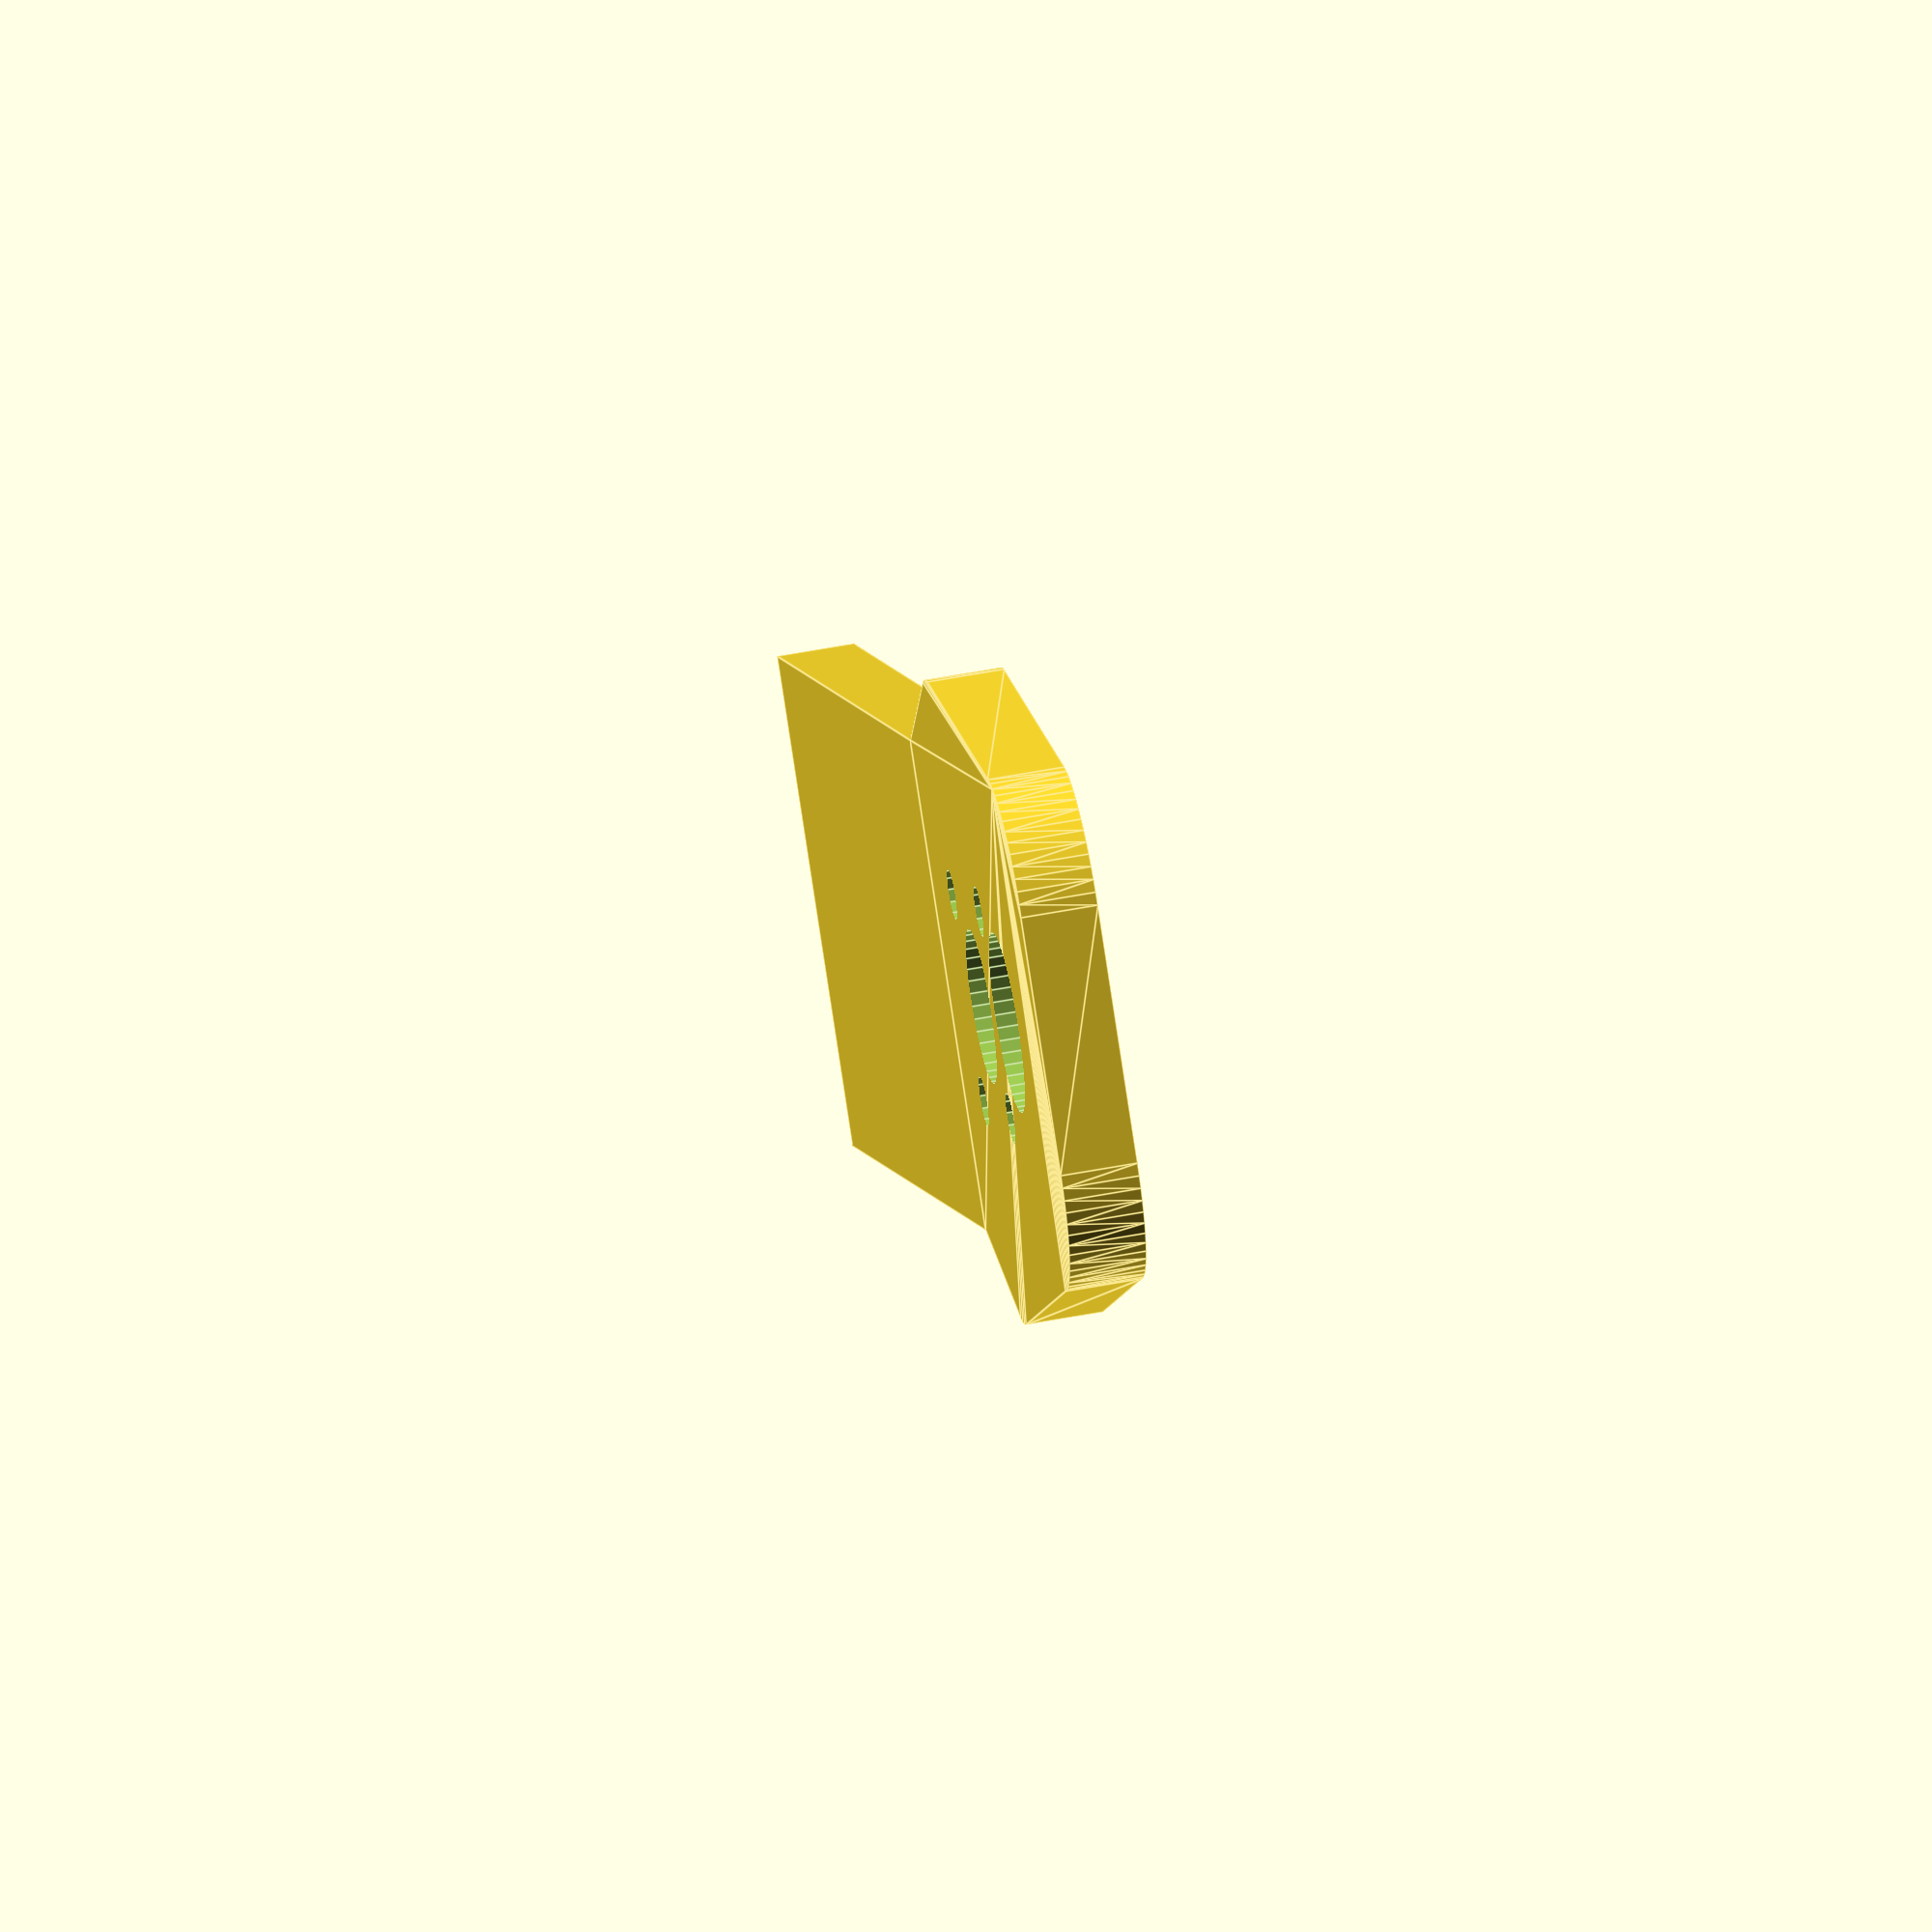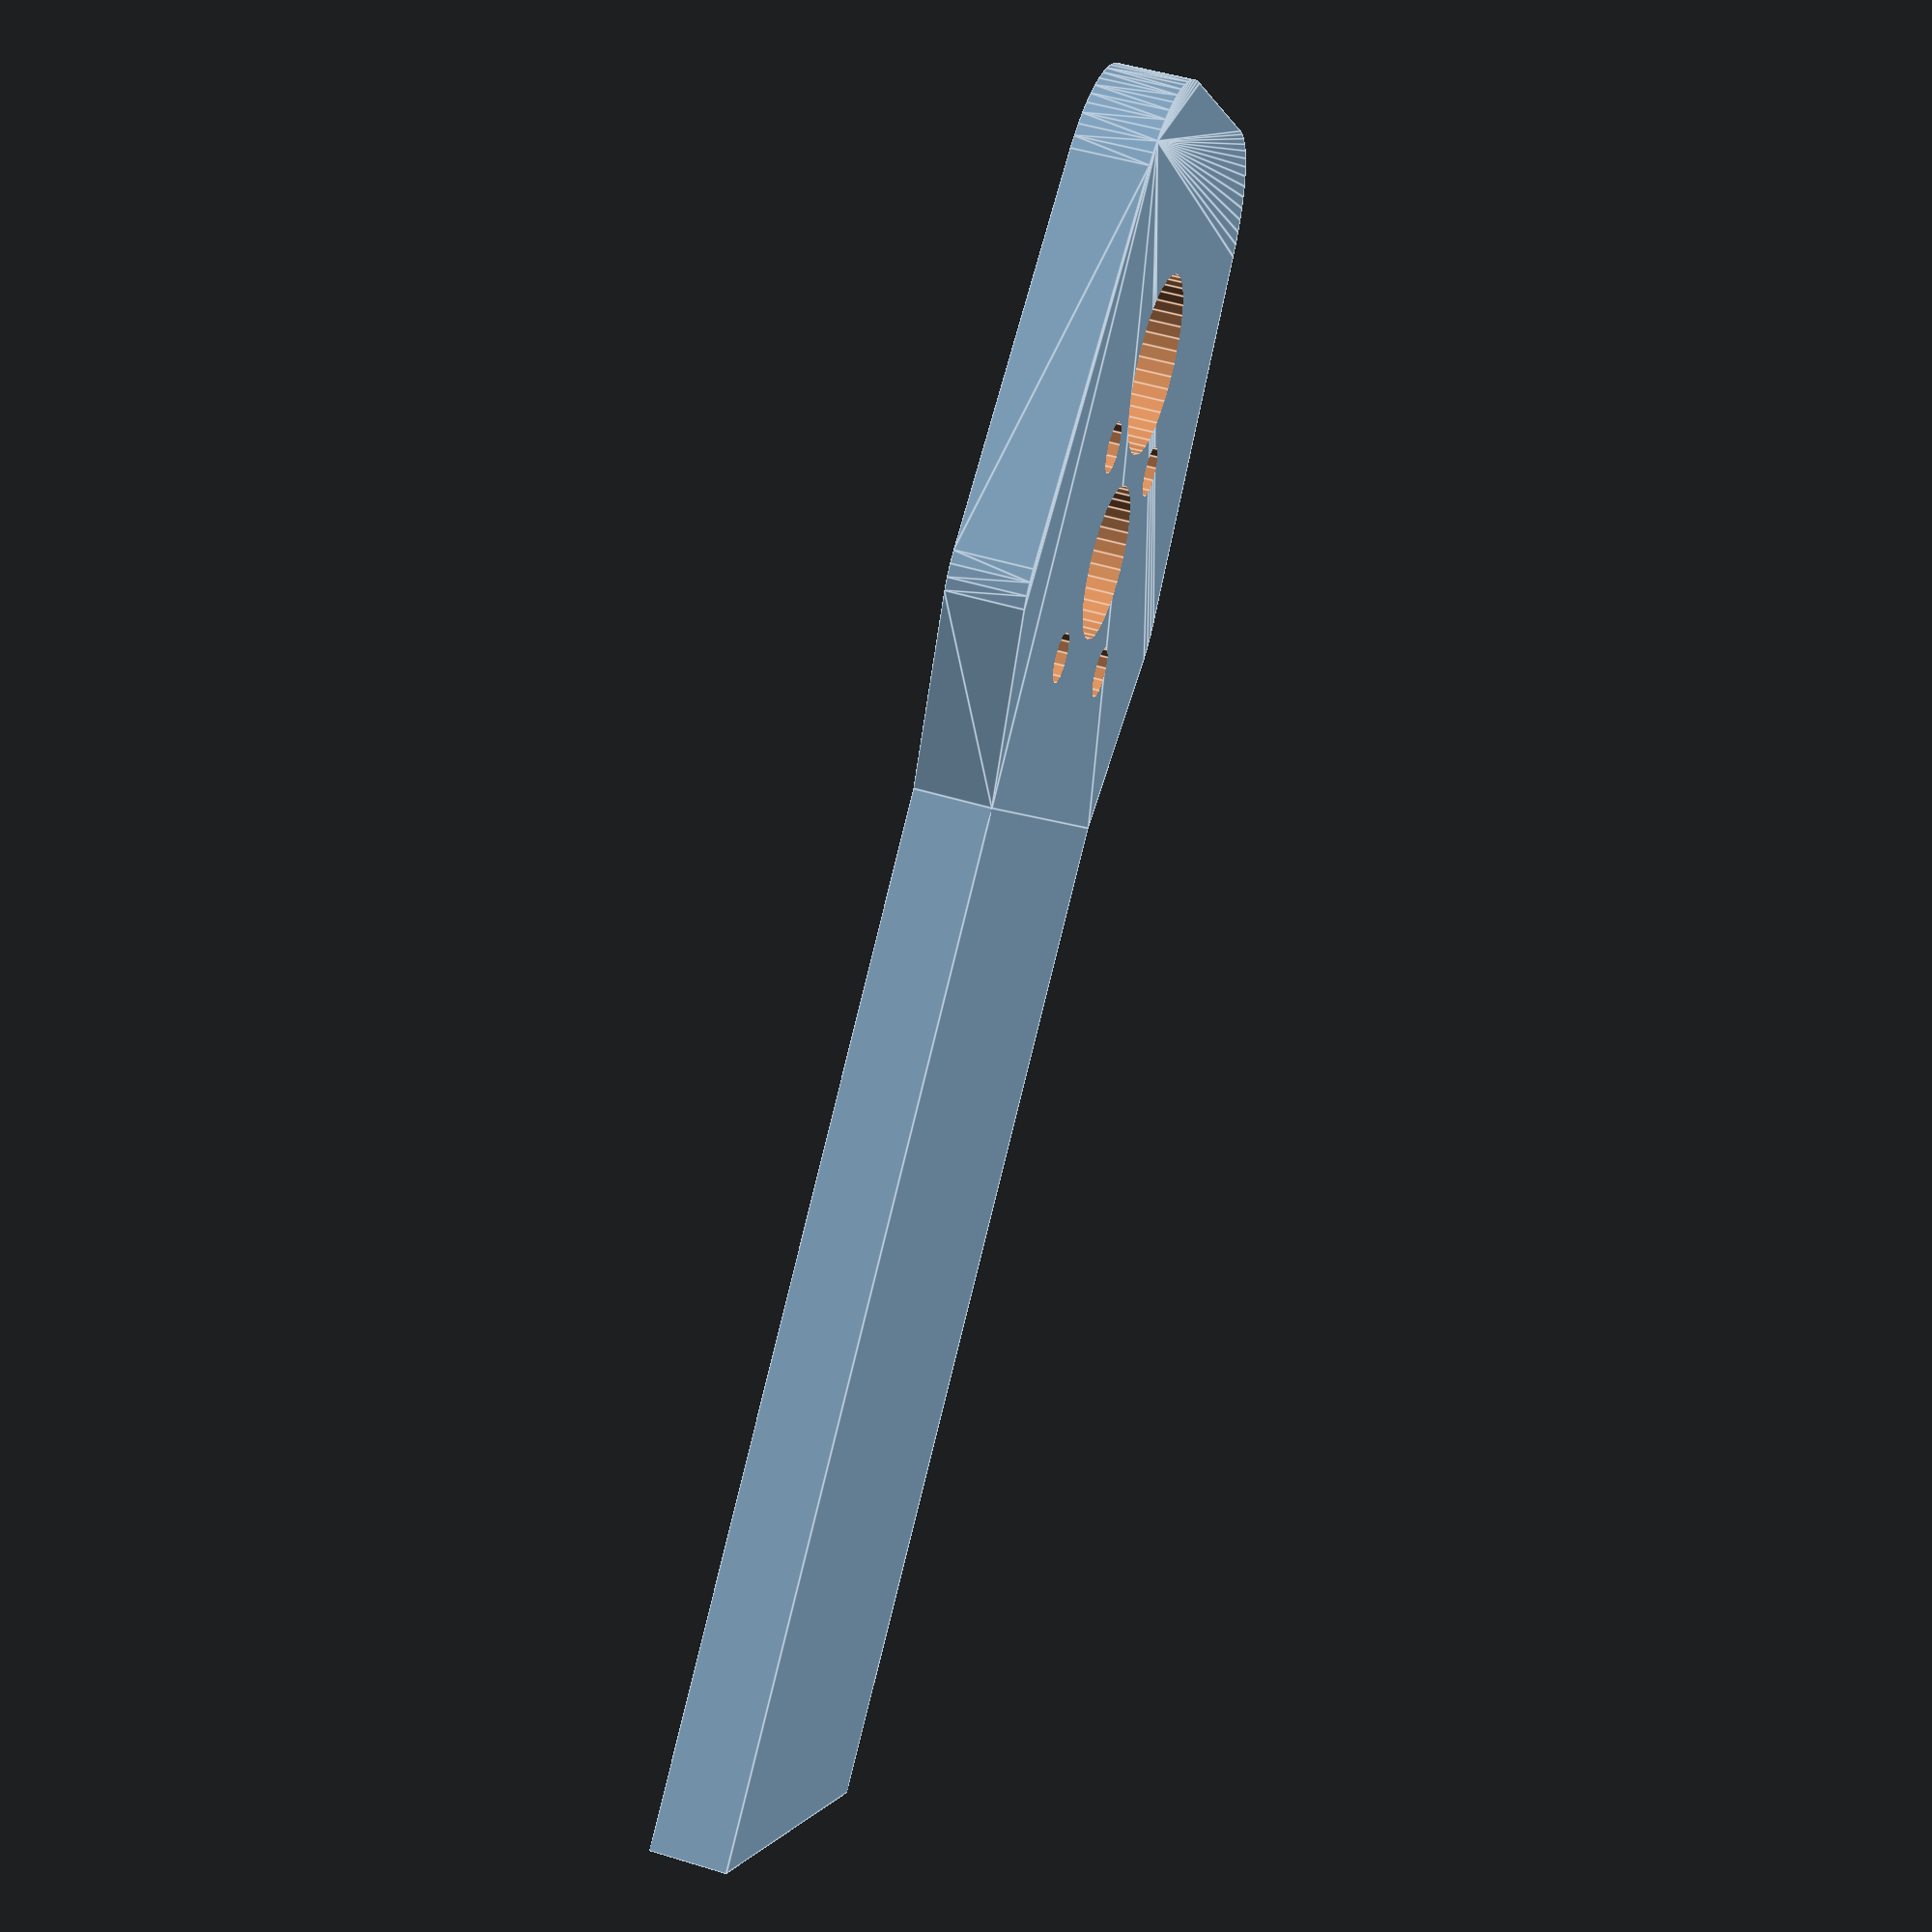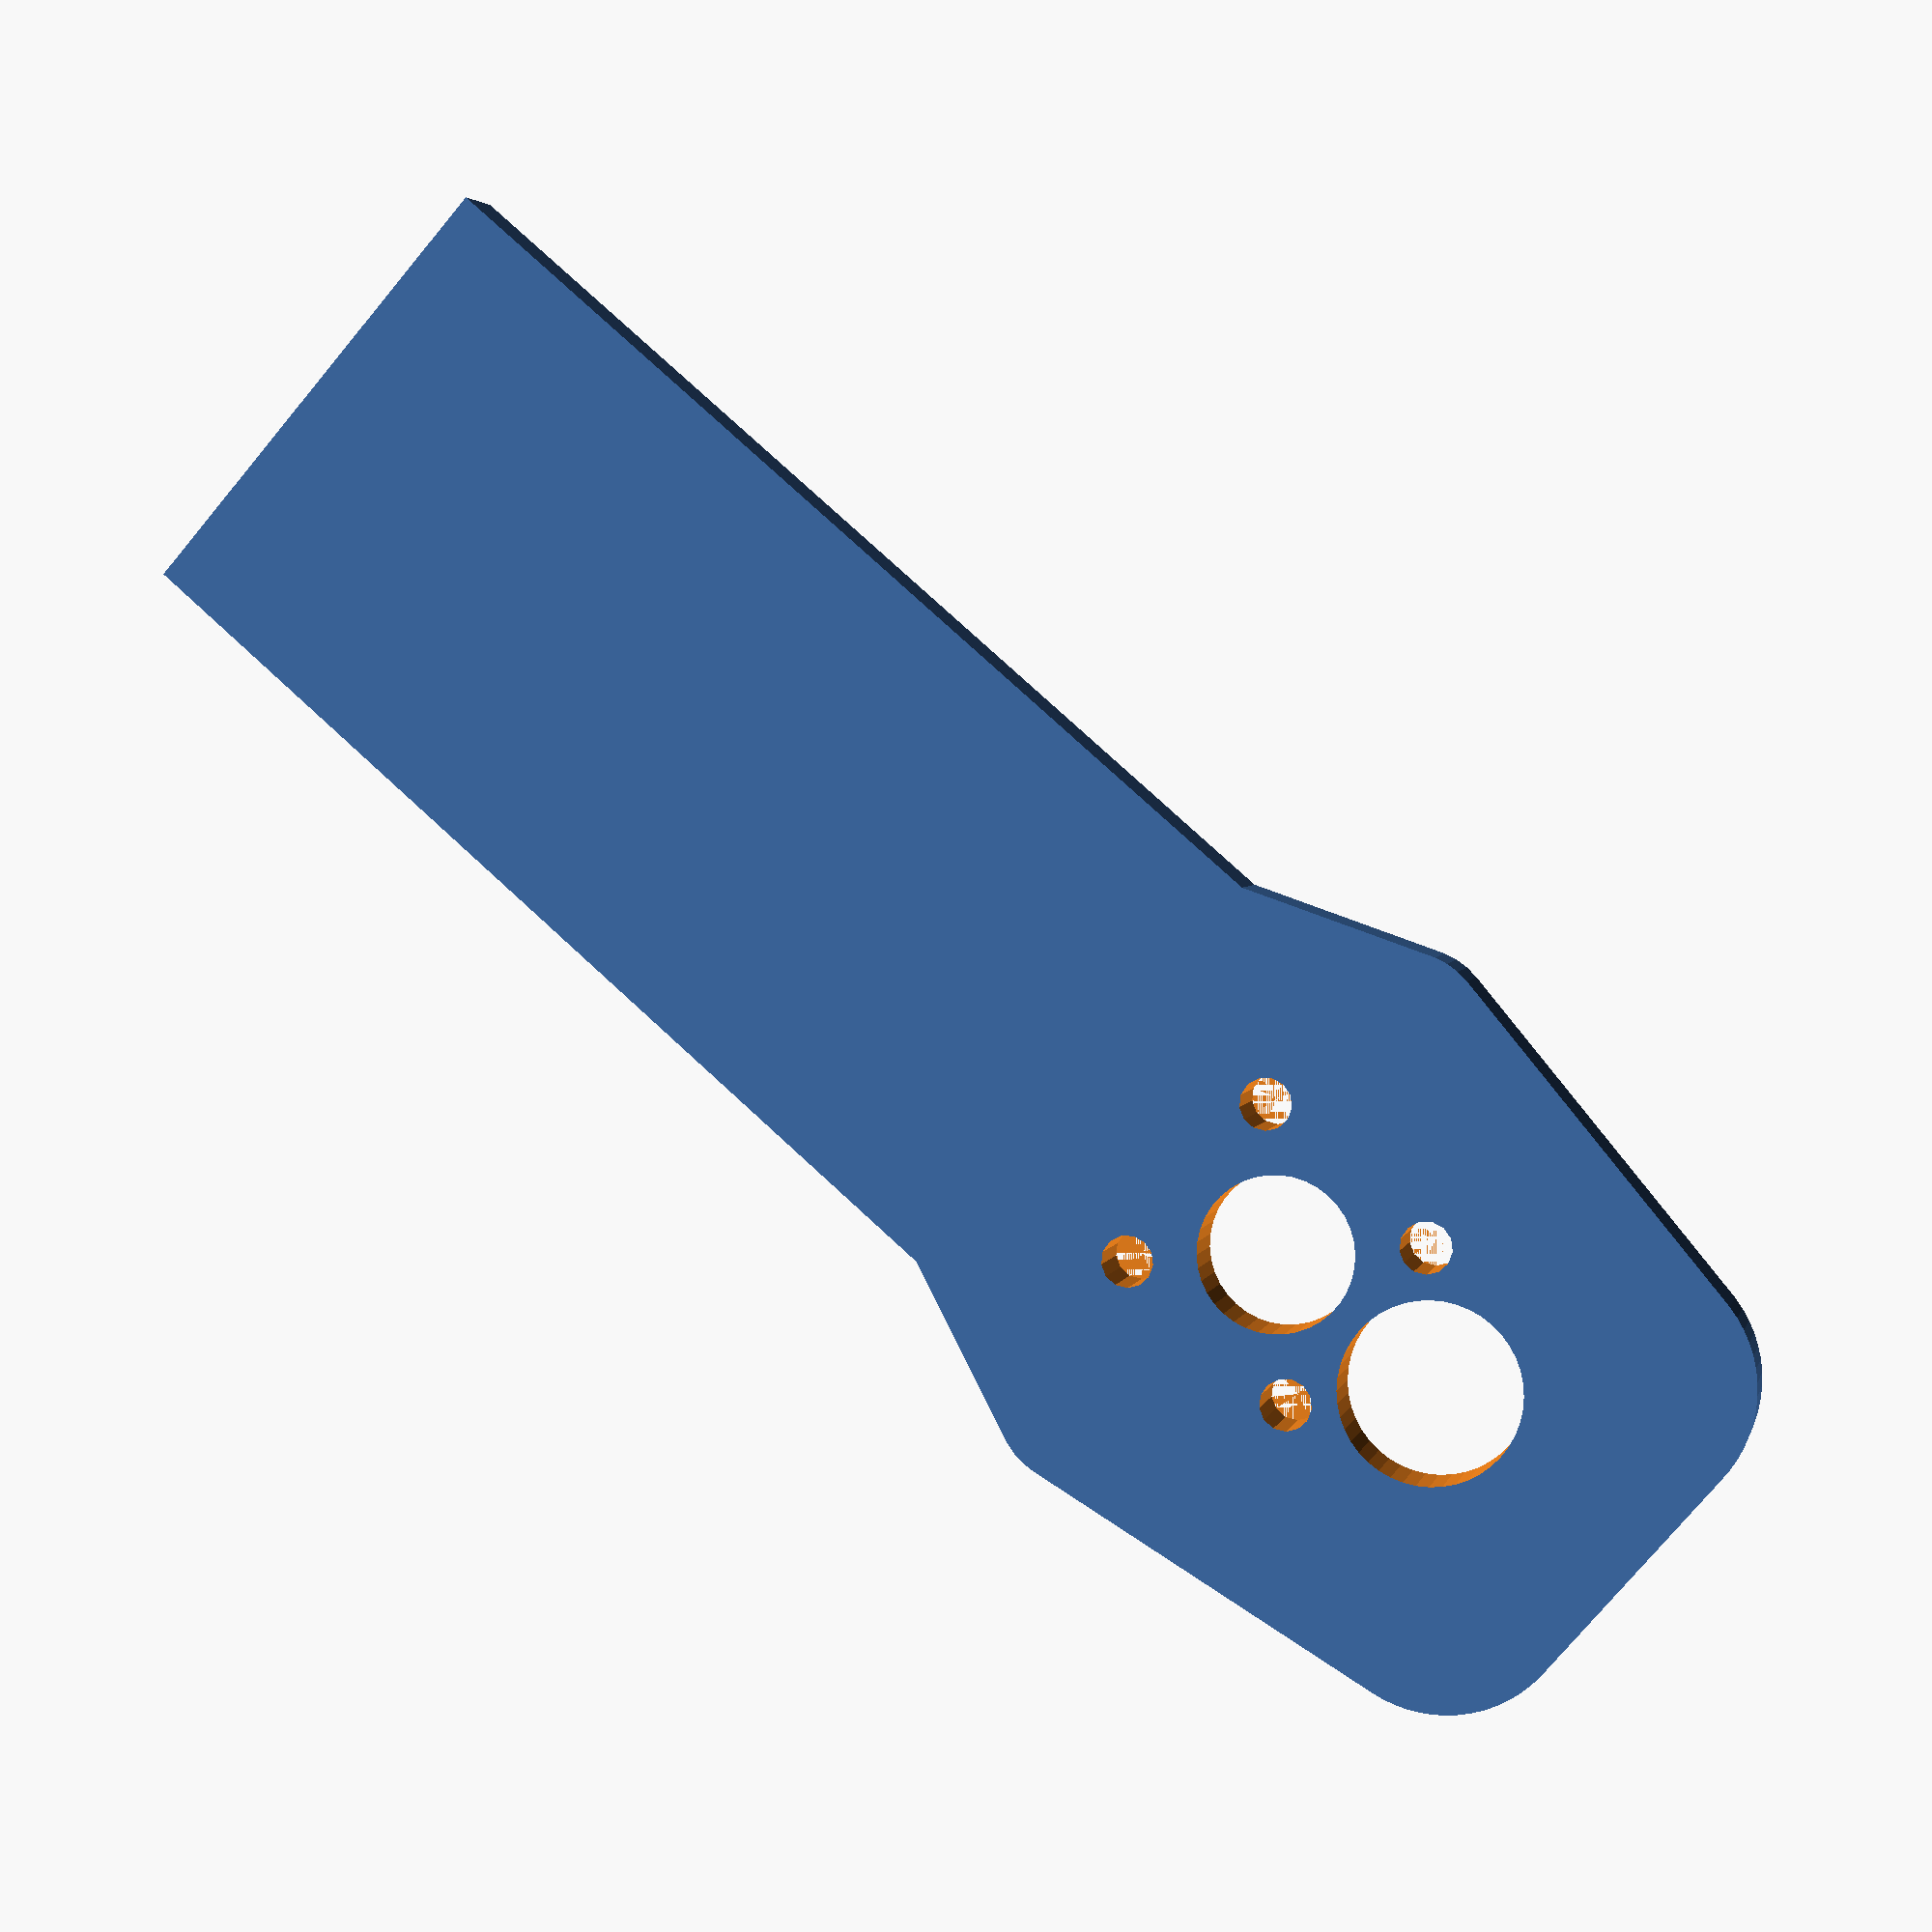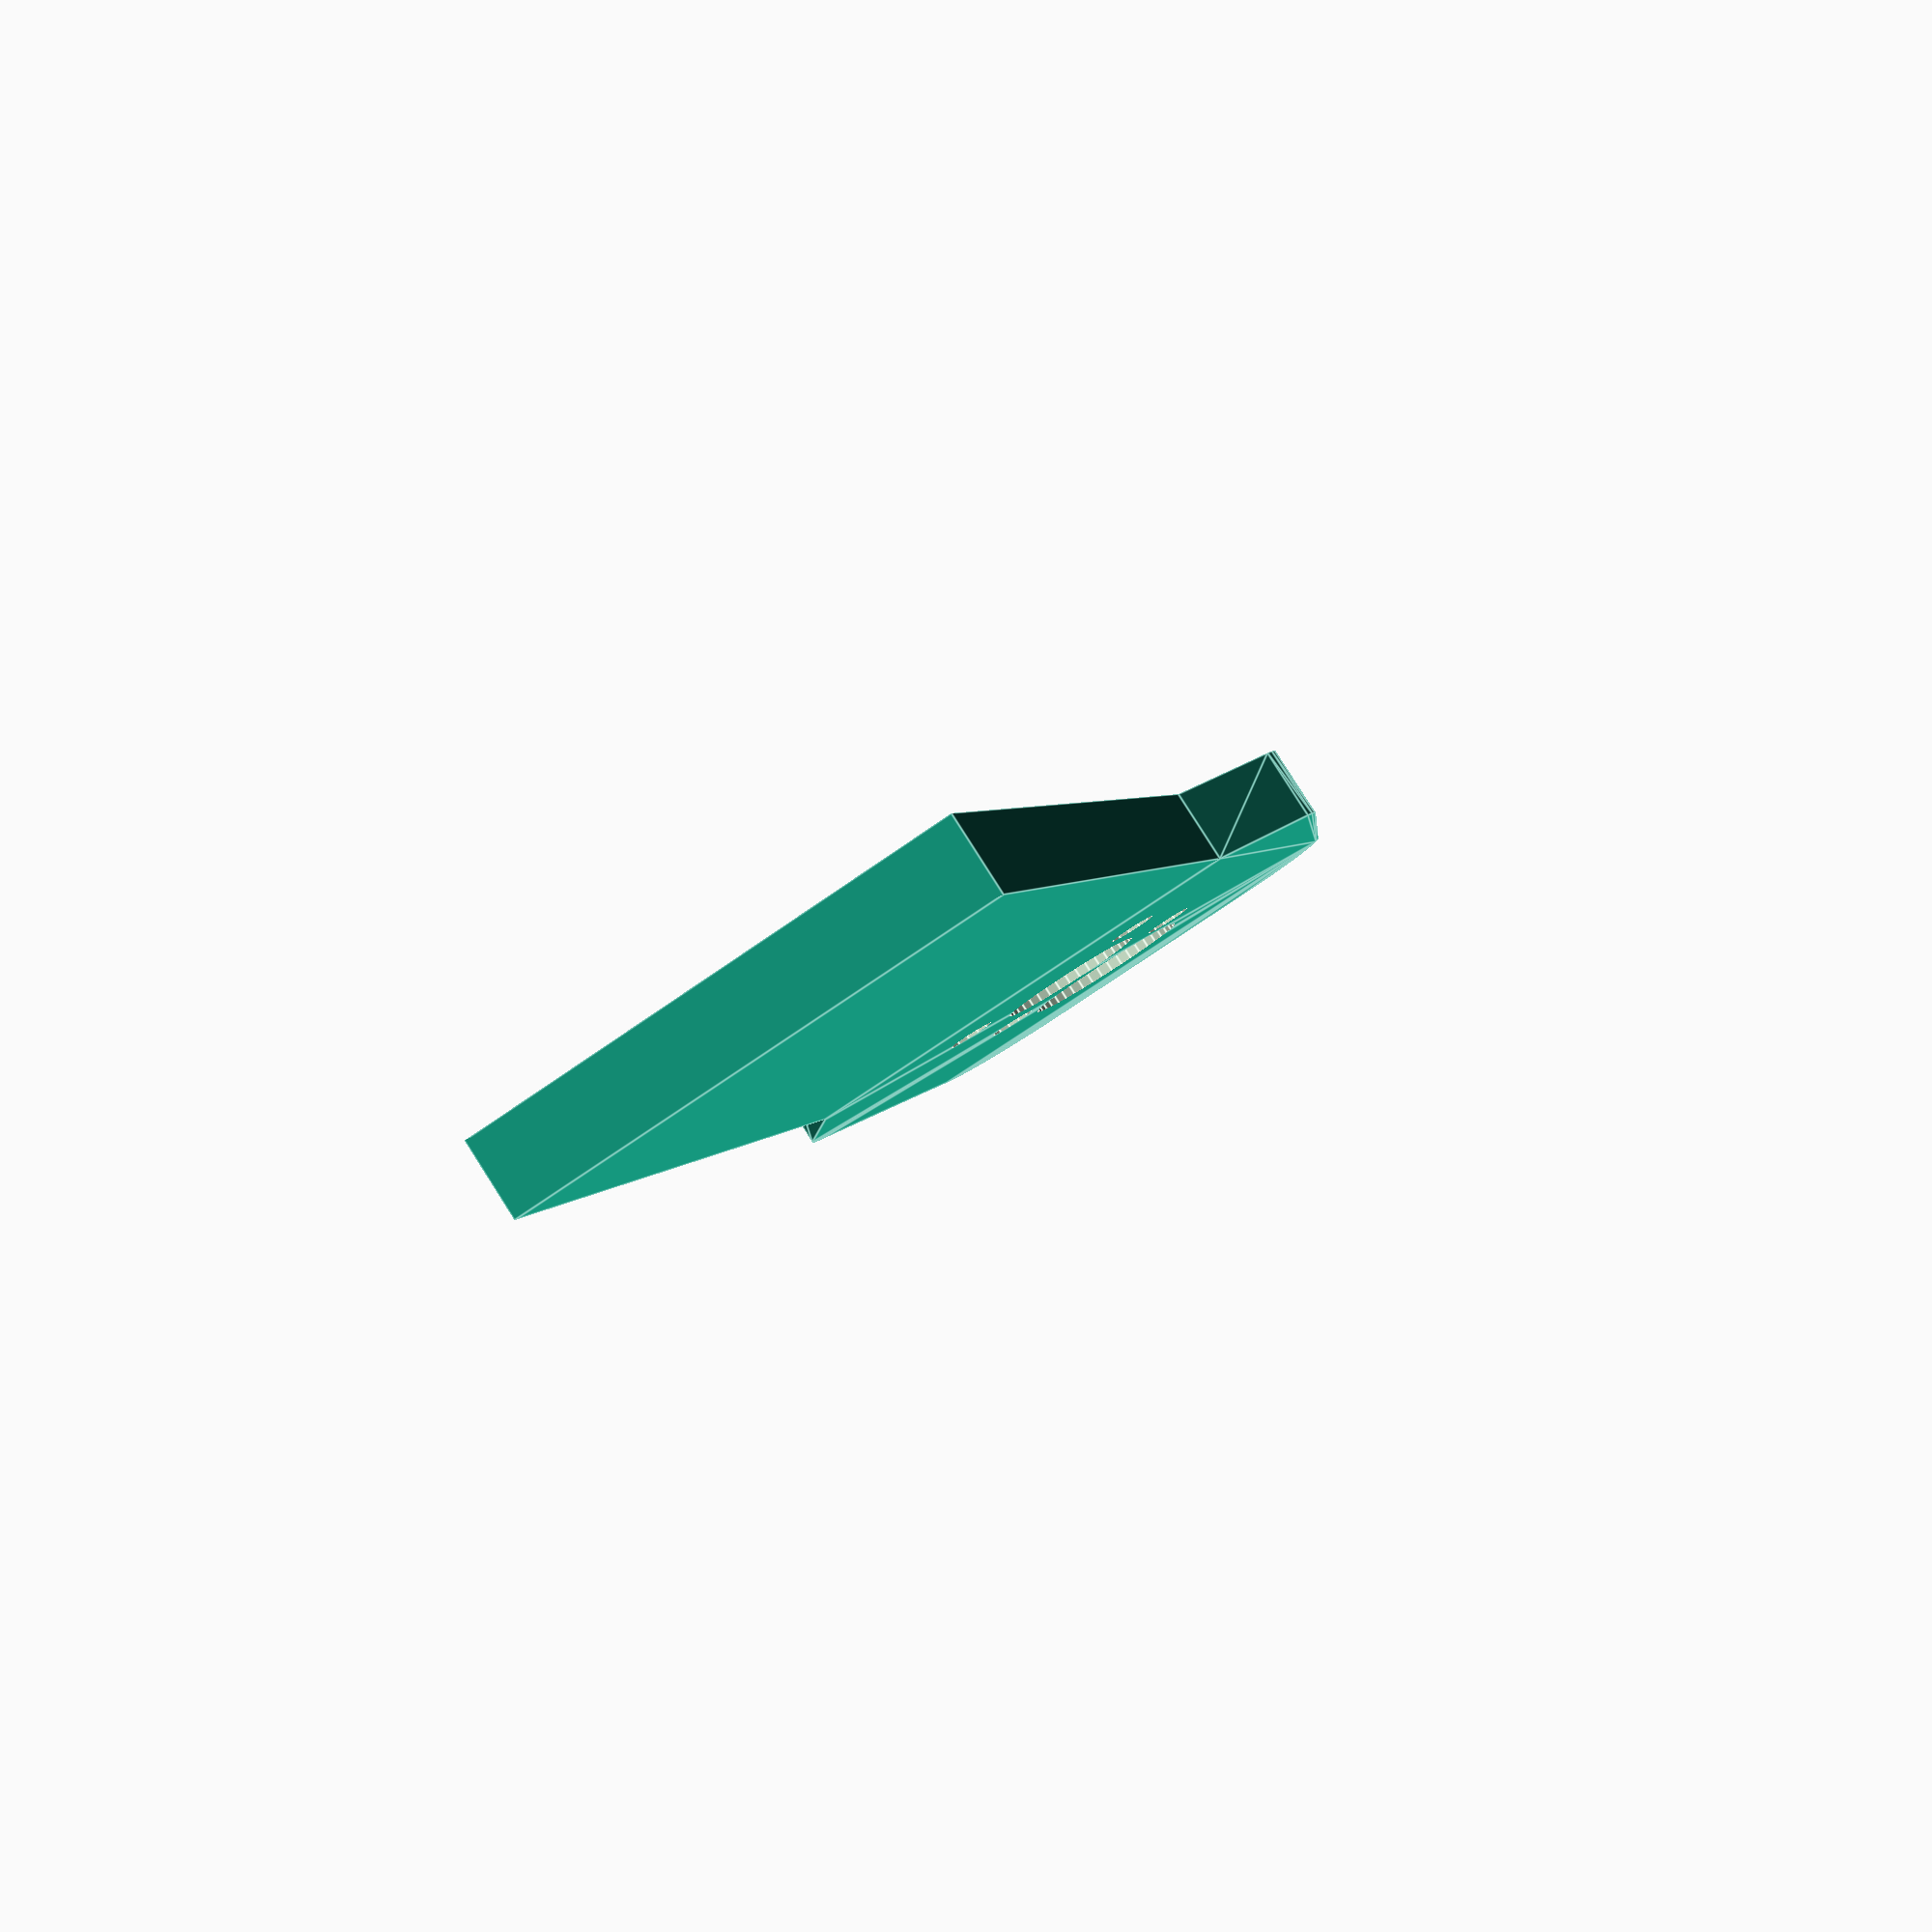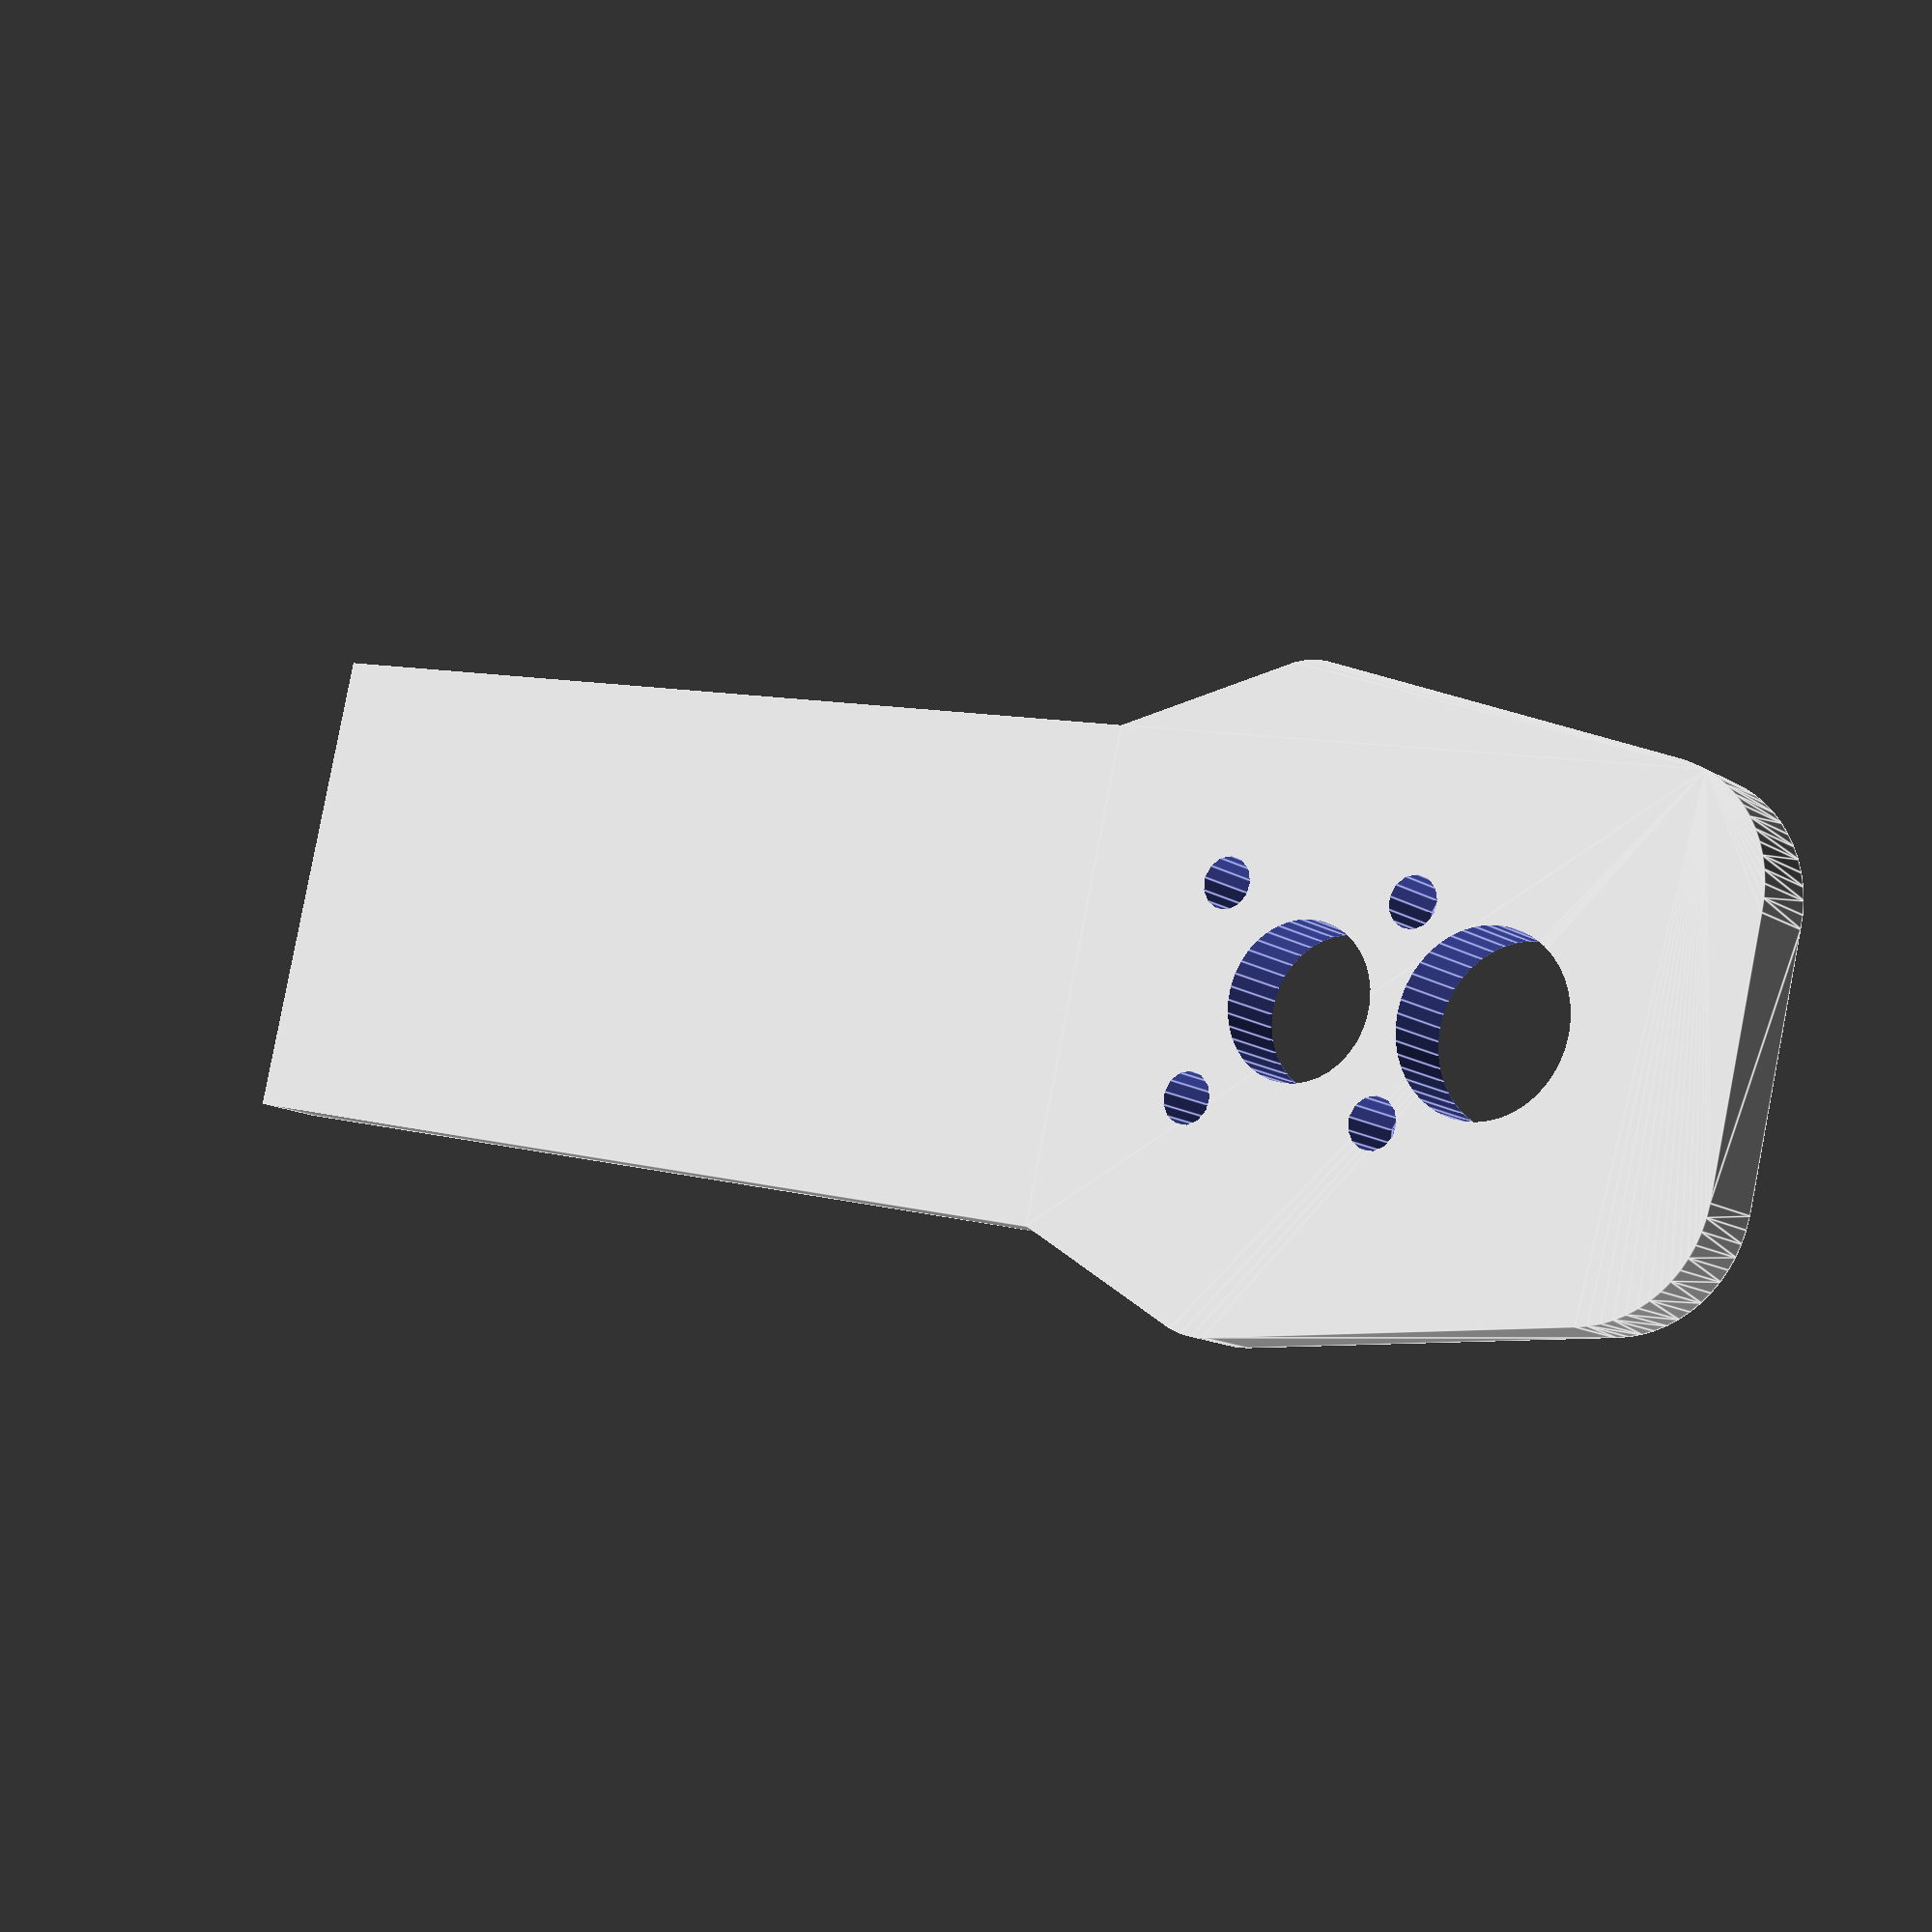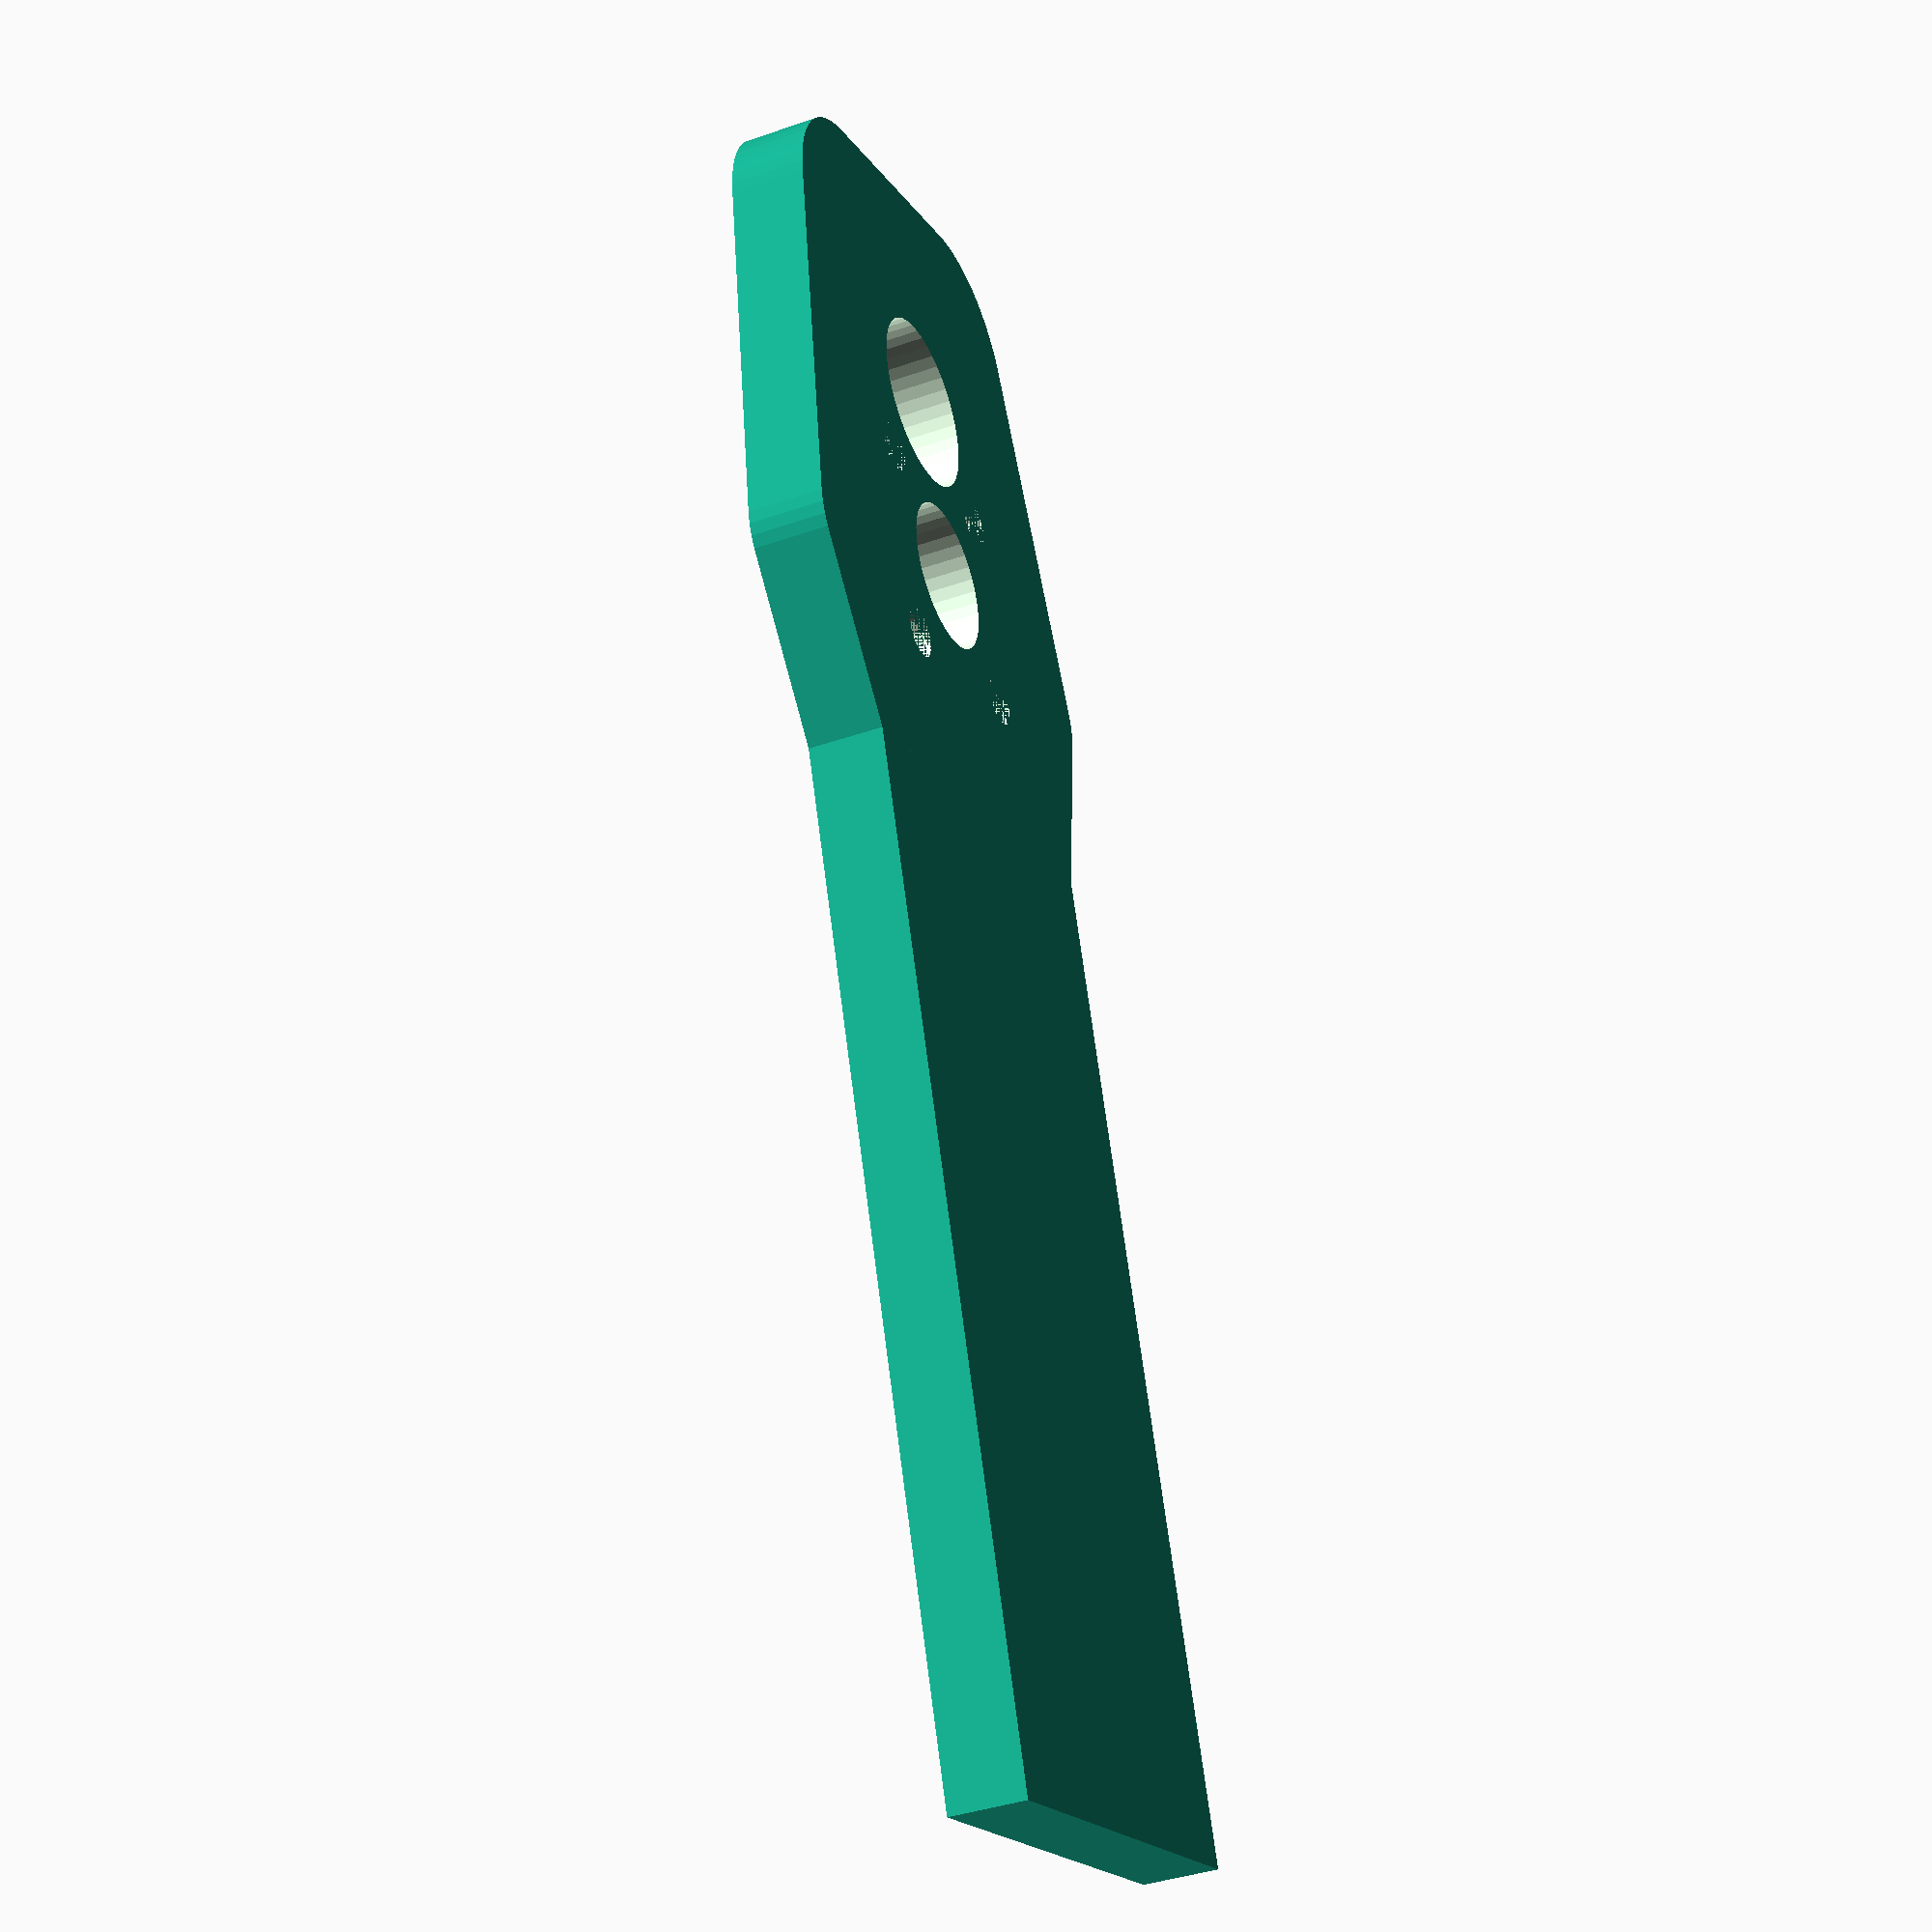
<openscad>
$fa=0.5;
$fs=0.5;

armheight=3.0;

module arm() {
  union() {
  difference() {
    union() {
      hull(){
        translate([-9.5, 1.9, 0])
          cylinder(r=3, h=armheight);
        translate([9.5, 1.9, 0])
          cylinder(r=3, h=armheight);
        
        translate([-5, -12.7, 0])      
          cylinder(r=5, h=armheight);
        translate([5, -12.7, 0])      
          cylinder(r=5, h=armheight);
        
        translate([-9.5, 0, 0])
          cube([19, 10, armheight]);
      }
      
      translate([-9.5, 10, 0])
        cube([19, 40, armheight]);
    }
    union() {
      translate([0, 0, -0.1])
        cylinder(r=3, h=armheight + 1);
      translate([0, -7.7, -0.1])
        cylinder(r=3.5, h=armheight + 1);
      translate([4, 4, 0])
        cylinder(r=1, h=armheight +1);
      translate([-4, 4, 0])
        cylinder(r=1, h=armheight +1);
      translate([4, -4, 0])
        cylinder(r=1, h=armheight +1);
      translate([-4, -4, 0])
        cylinder(r=1, h=armheight +1);
    }
  }
  }
}

arm();
</openscad>
<views>
elev=304.8 azim=220.0 roll=78.6 proj=o view=edges
elev=309.8 azim=229.3 roll=288.6 proj=p view=edges
elev=356.9 azim=311.0 roll=12.5 proj=p view=solid
elev=95.3 azim=165.0 roll=212.5 proj=p view=edges
elev=193.3 azim=103.4 roll=144.5 proj=p view=edges
elev=218.3 azim=18.6 roll=66.1 proj=p view=wireframe
</views>
